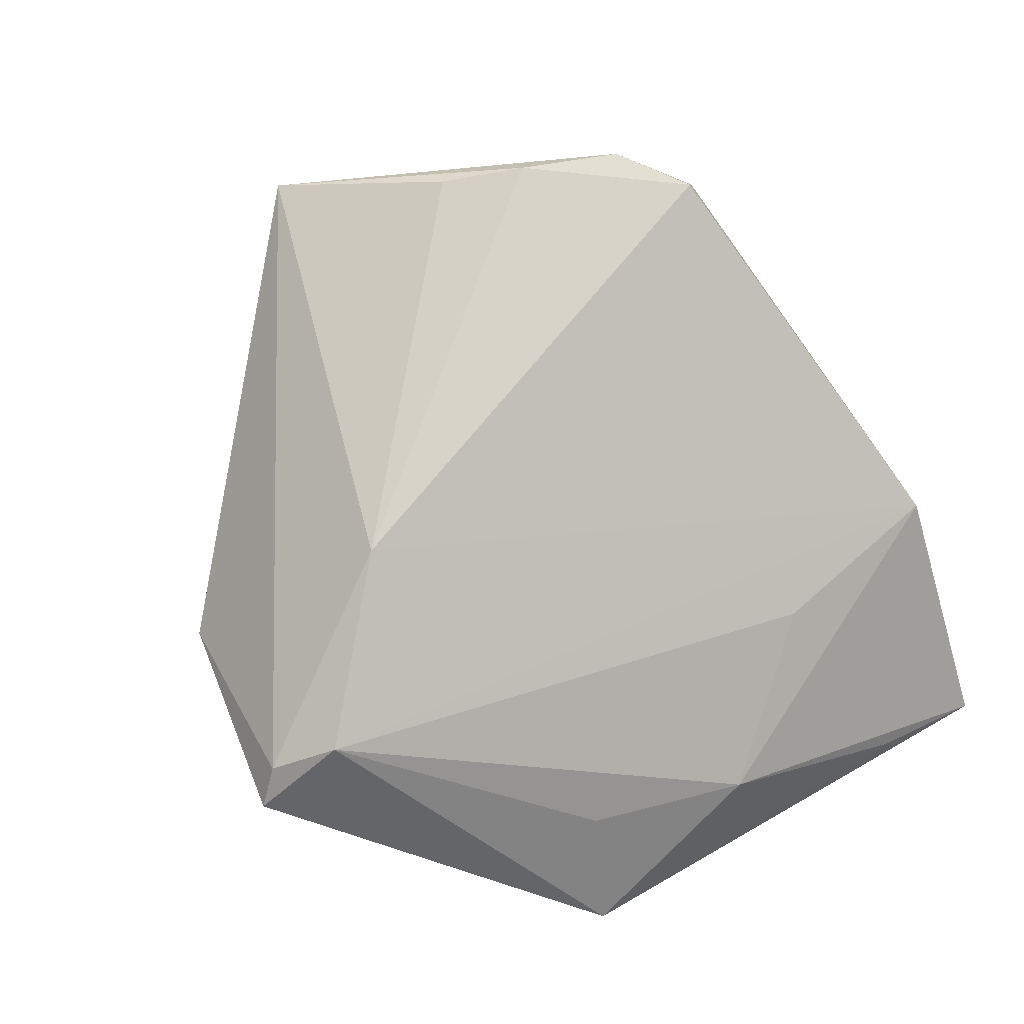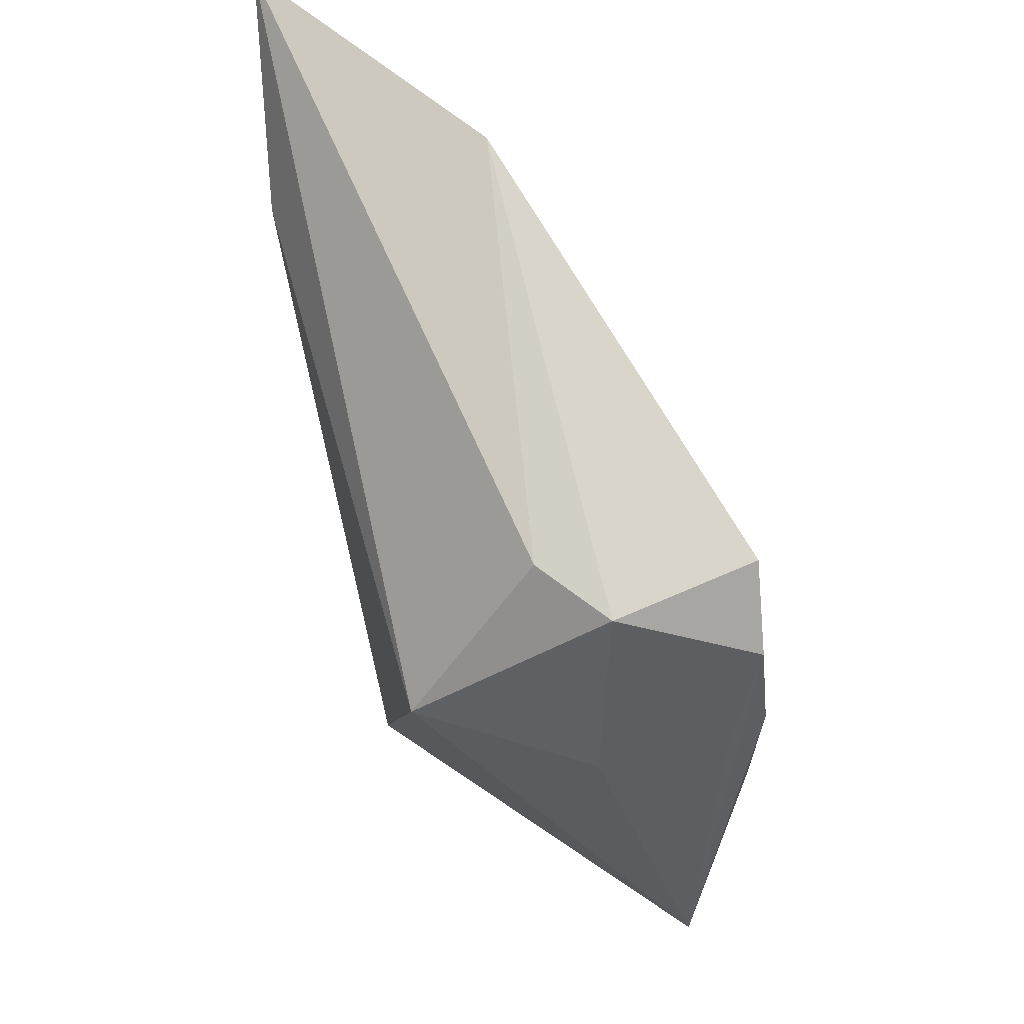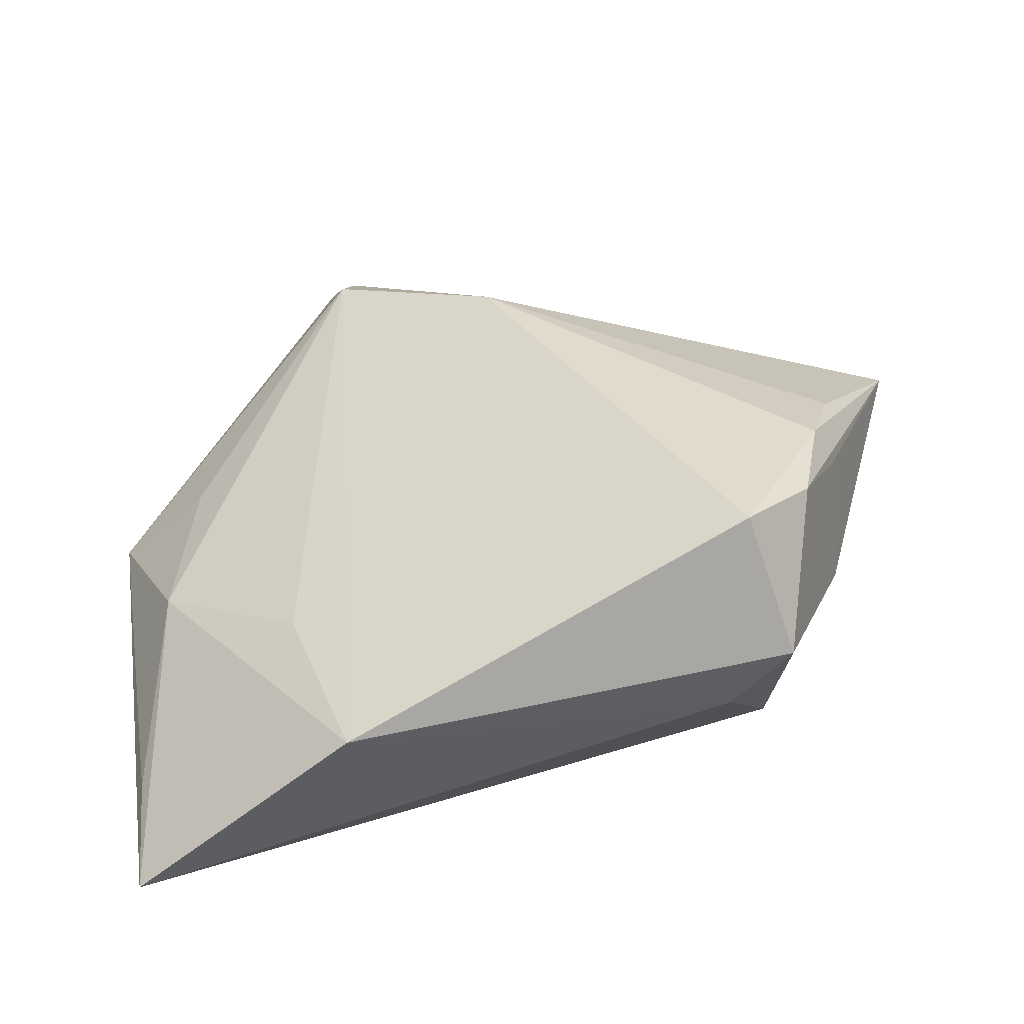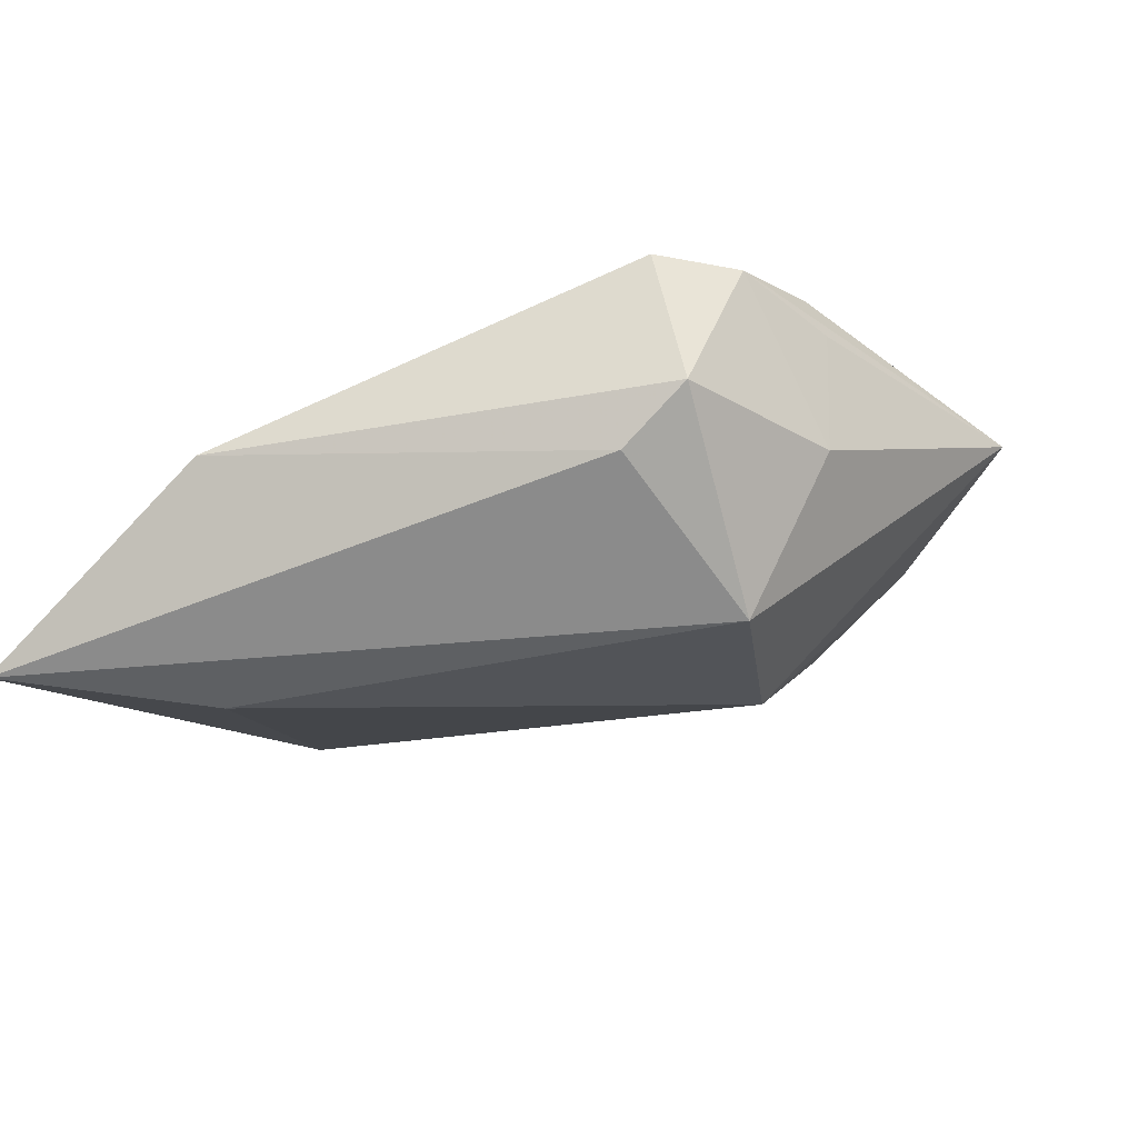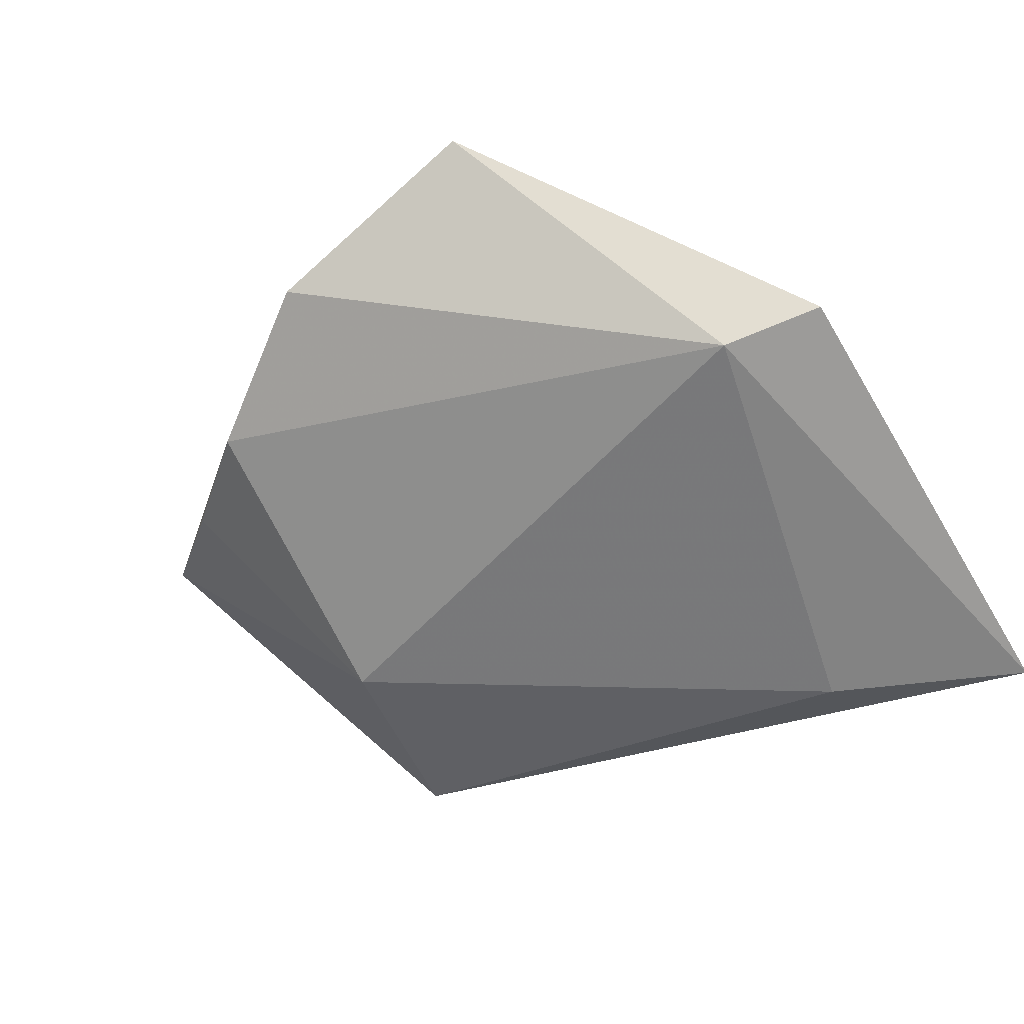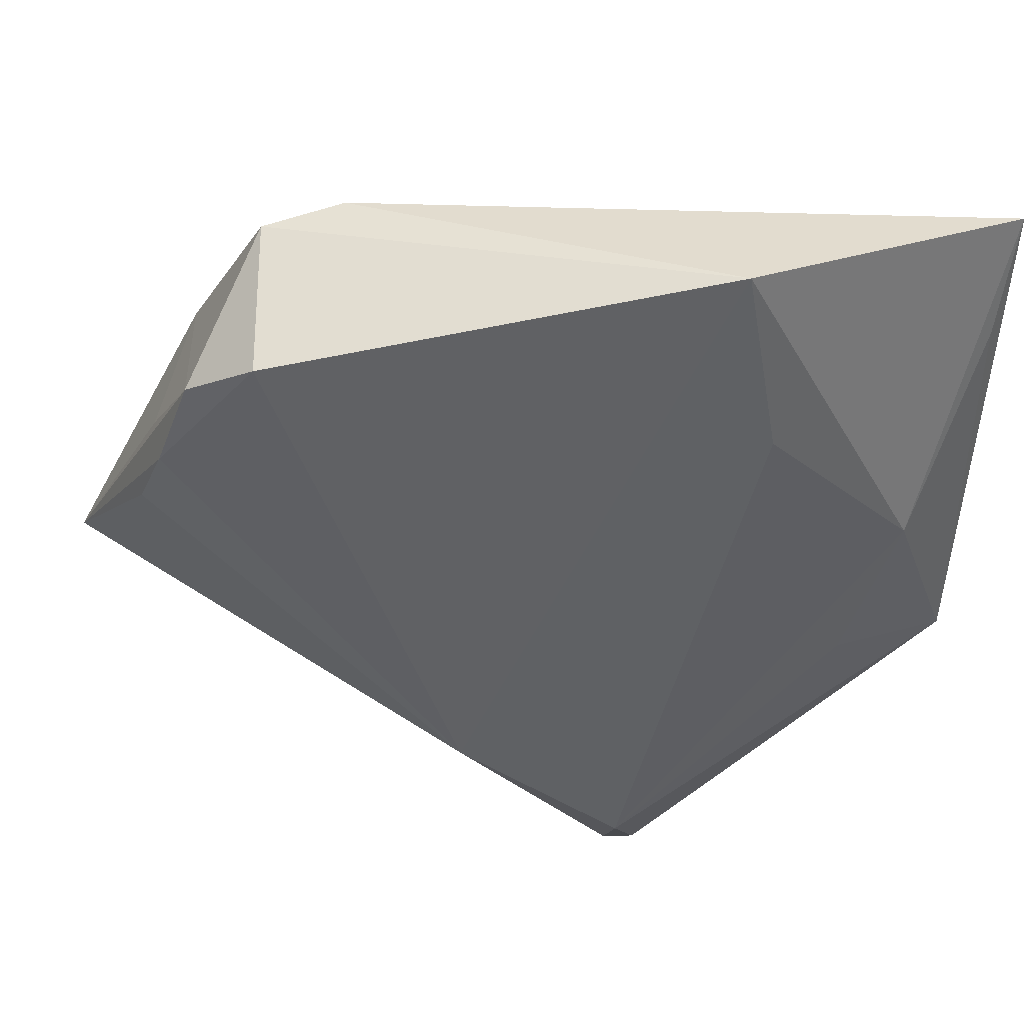
<metadata>
{"format":"obj","ext":"obj","renderer":"f3d","projection":"perspective","resolution":1024,"background":"white","views":[{"elev":76.2,"azim":60.2,"up":"+Z"},{"elev":72.4,"azim":-99.7,"up":"+Y"},{"elev":33.3,"azim":171.0,"up":"+Z"},{"elev":-16.2,"azim":-162.2,"up":"+Z"},{"elev":-51.9,"azim":30.8,"up":"+Z"},{"elev":48.3,"azim":17.3,"up":"+Y"}]}
</metadata>
<code>
v -0.001267 -0.02469 0.0221
v -0.03522 0.01588 0.0221
v -0.05255 -0.01105 0.01232
v 0.02721 0.02633 -0.02132
v 0.03821 -0.02385 -0.01519
v 0.03881 -0.01573 -8.044e-05
v 0.04384 0.003066 -0.003346
v 0.0146 -0.04784 0.0133
v 0.04933 0.03814 -0.01902
v 0.04933 -0.02028 -0.01108
v -0.02273 0.03306 0.0221
v 0.02439 0.04135 0.002192
v -0.007743 -0.04826 0.0004082
v 0.0485 0.02496 -0.01486
v -0.03116 0.02726 0.02153
v -0.03769 0.01625 0.01749
v 0.0288 0.01955 0.003414
v -0.02774 0.03785 0.005962
v -0.02972 0.02186 -0.01506
v -0.03825 0.0197 0.003266
v 0.01689 -0.04014 0.01683
v -0.02068 0.03752 -0.0006478
v -0.02425 -0.03657 -0.005271
v -0.03821 -0.02397 0.001588
v 0.01759 -0.05113 0.009982
v -0.02506 -0.003287 -0.01807
v -0.03936 0.006578 0.02009
f 10 25 5
f 24 23 3
f 18 22 19
f 1 11 2
f 21 25 10
f 23 5 13
f 13 5 25
f 3 23 13
f 4 5 26
f 26 19 4
f 26 5 23
f 23 24 26
f 26 24 3
f 3 19 26
f 20 19 3
f 18 19 20
f 3 16 20
f 3 1 27
f 27 2 3
f 1 2 27
f 15 2 11
f 15 11 18
f 15 16 3
f 3 2 15
f 18 20 15
f 15 20 16
f 25 21 8
f 8 13 25
f 8 21 1
f 3 13 8
f 8 1 3
f 18 11 12
f 12 11 1
f 1 21 12
f 12 22 18
f 22 12 9
f 9 19 22
f 4 19 9
f 9 5 4
f 10 5 9
f 9 14 10
f 10 14 7
f 7 9 12
f 14 9 7
f 17 12 21
f 21 7 17
f 17 7 12
f 6 21 10
f 10 7 6
f 6 7 21

</code>
